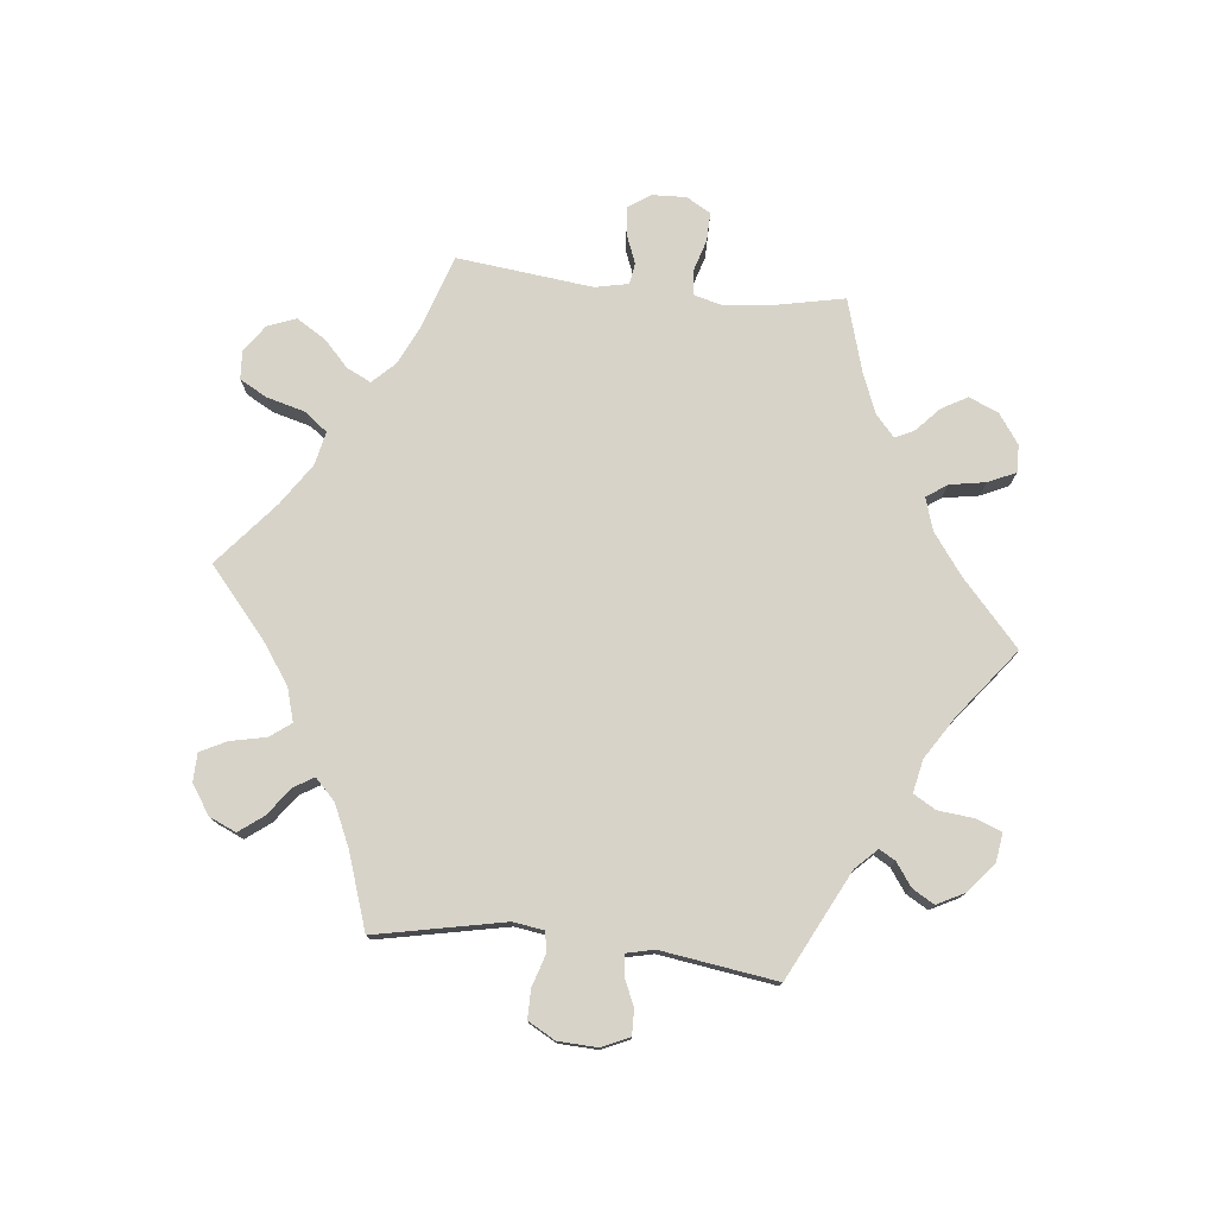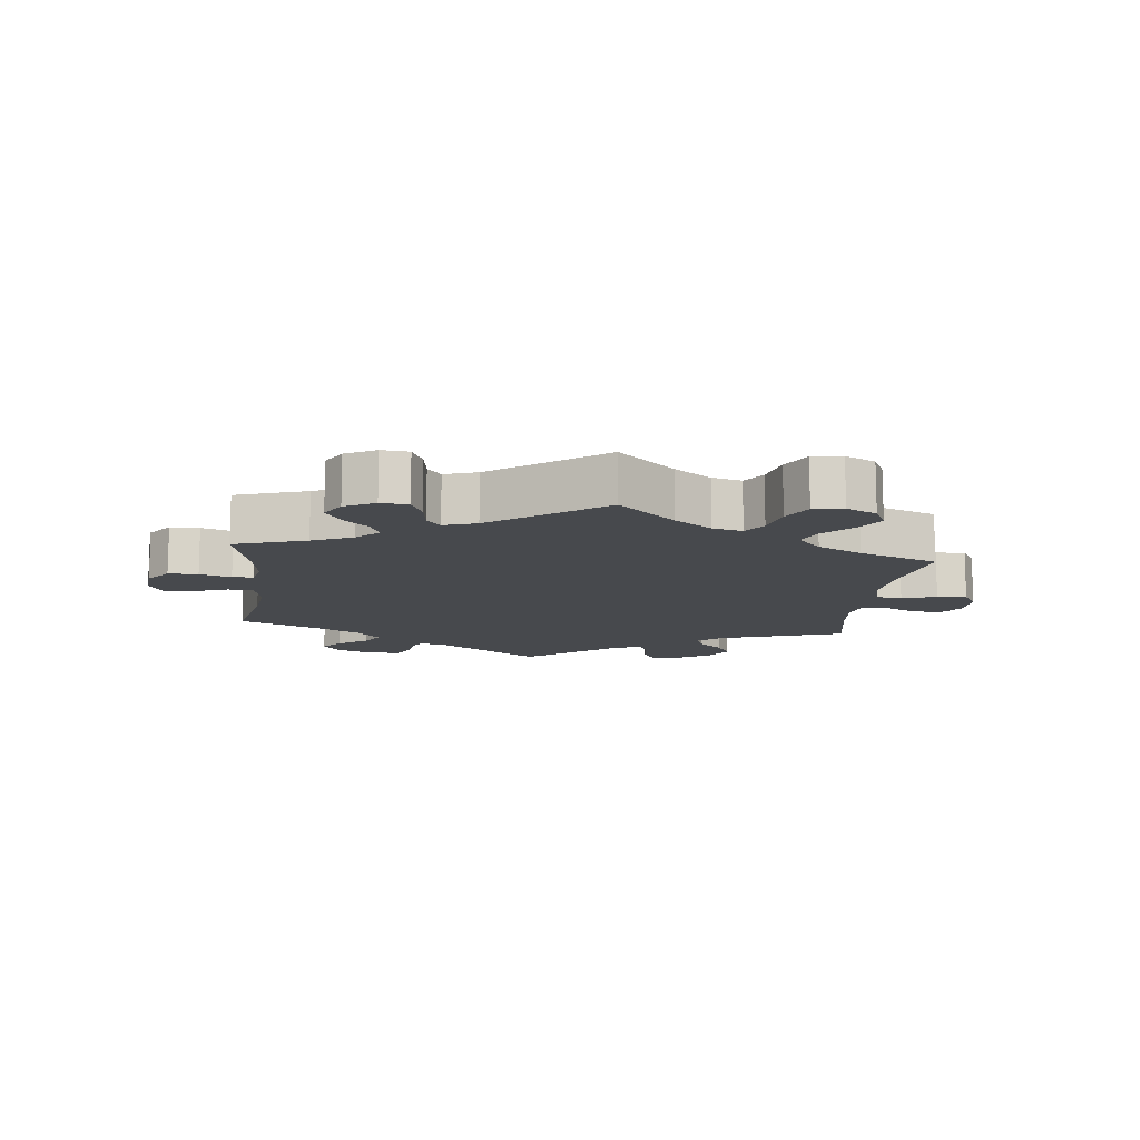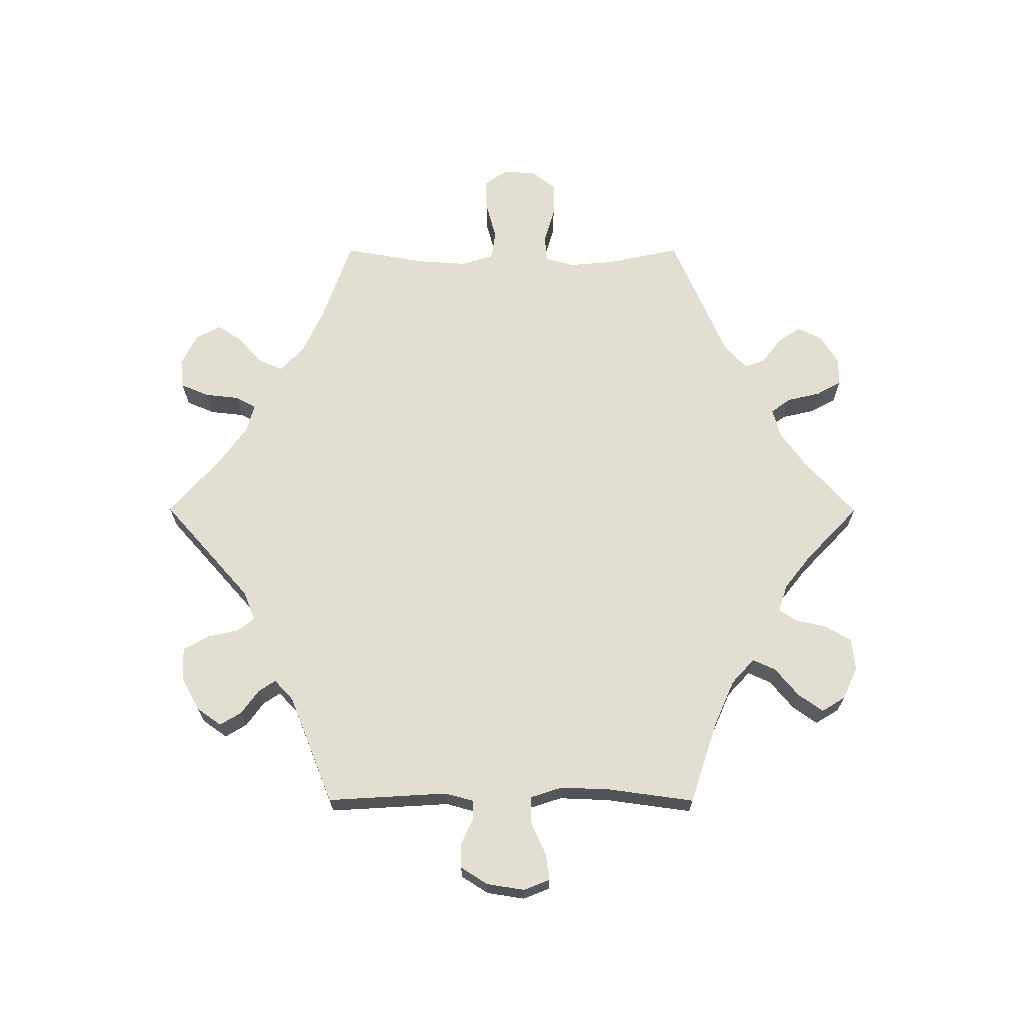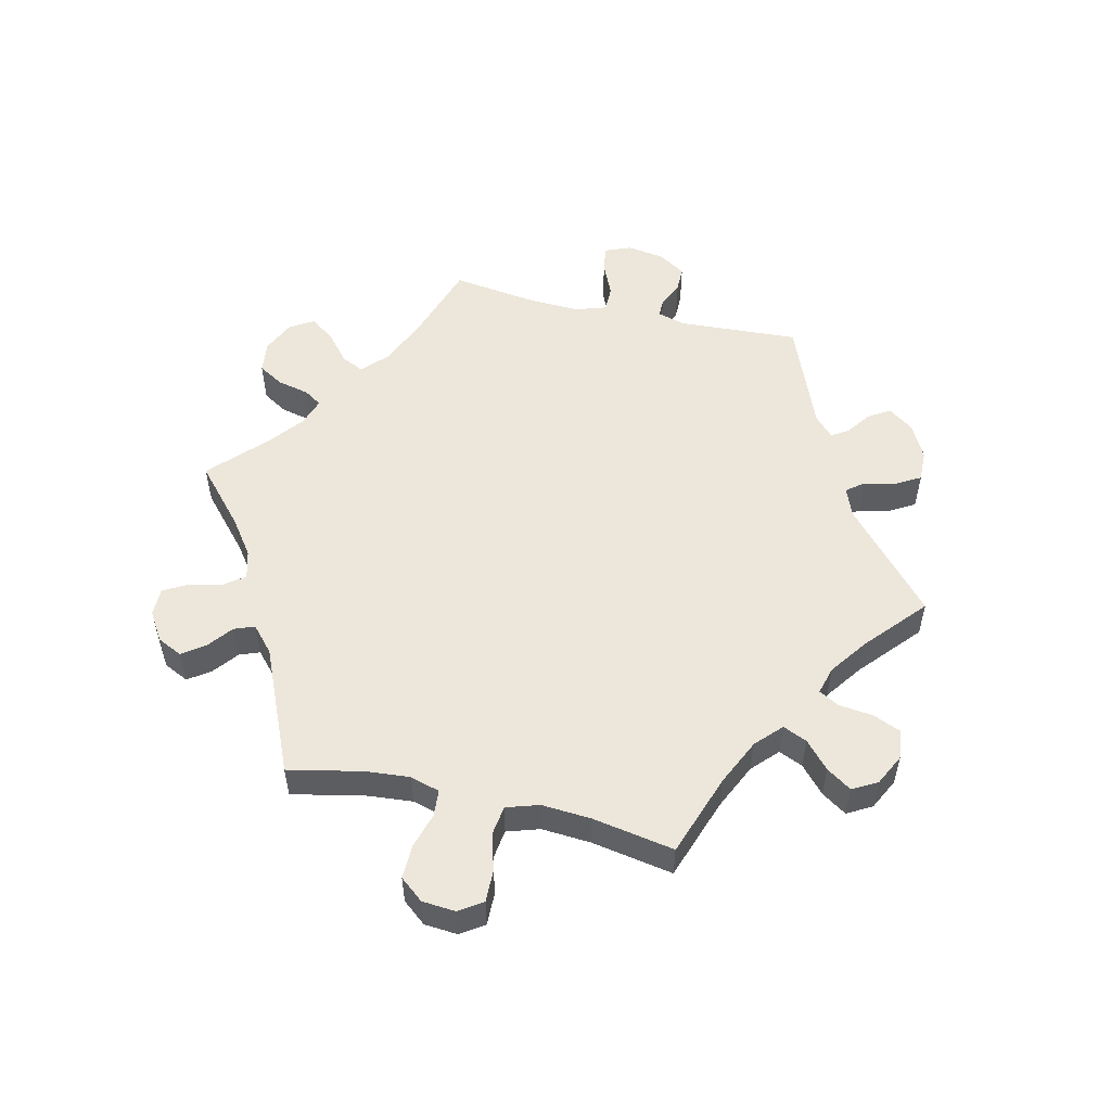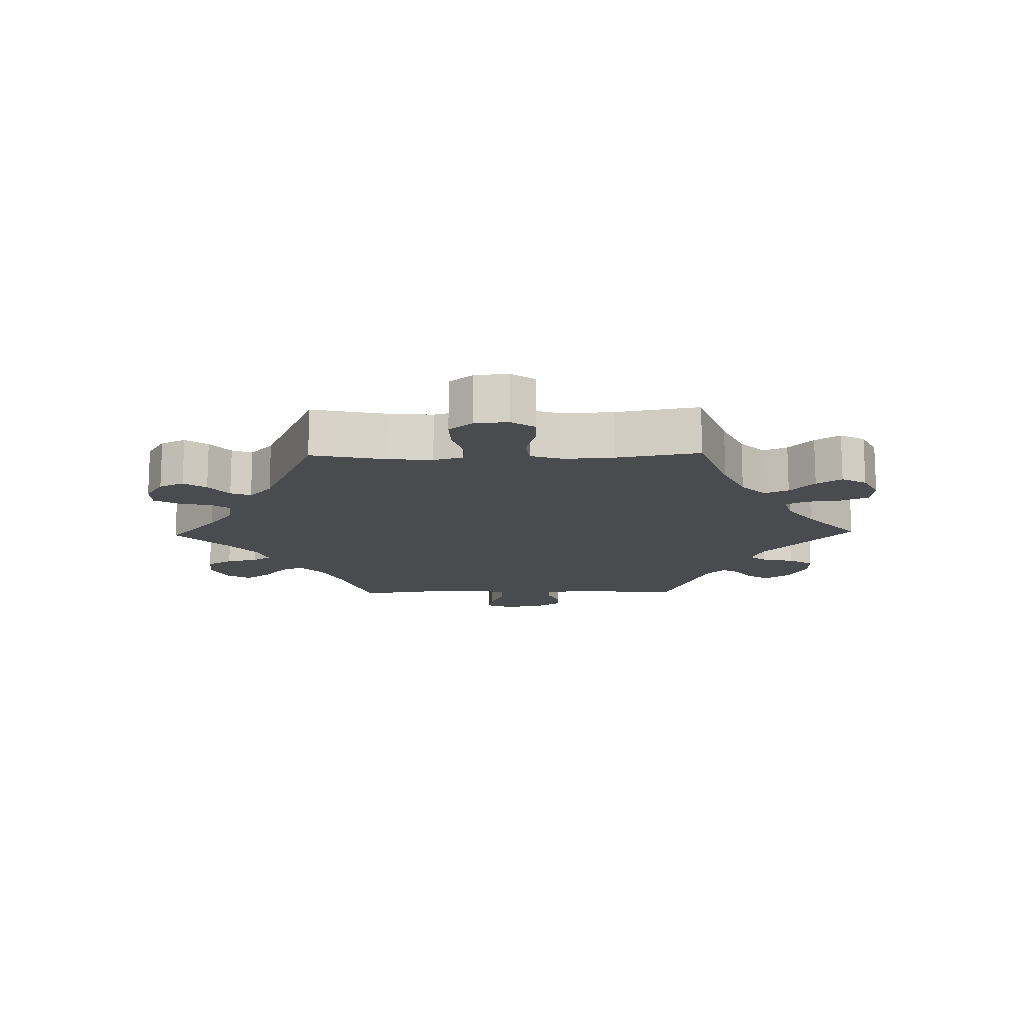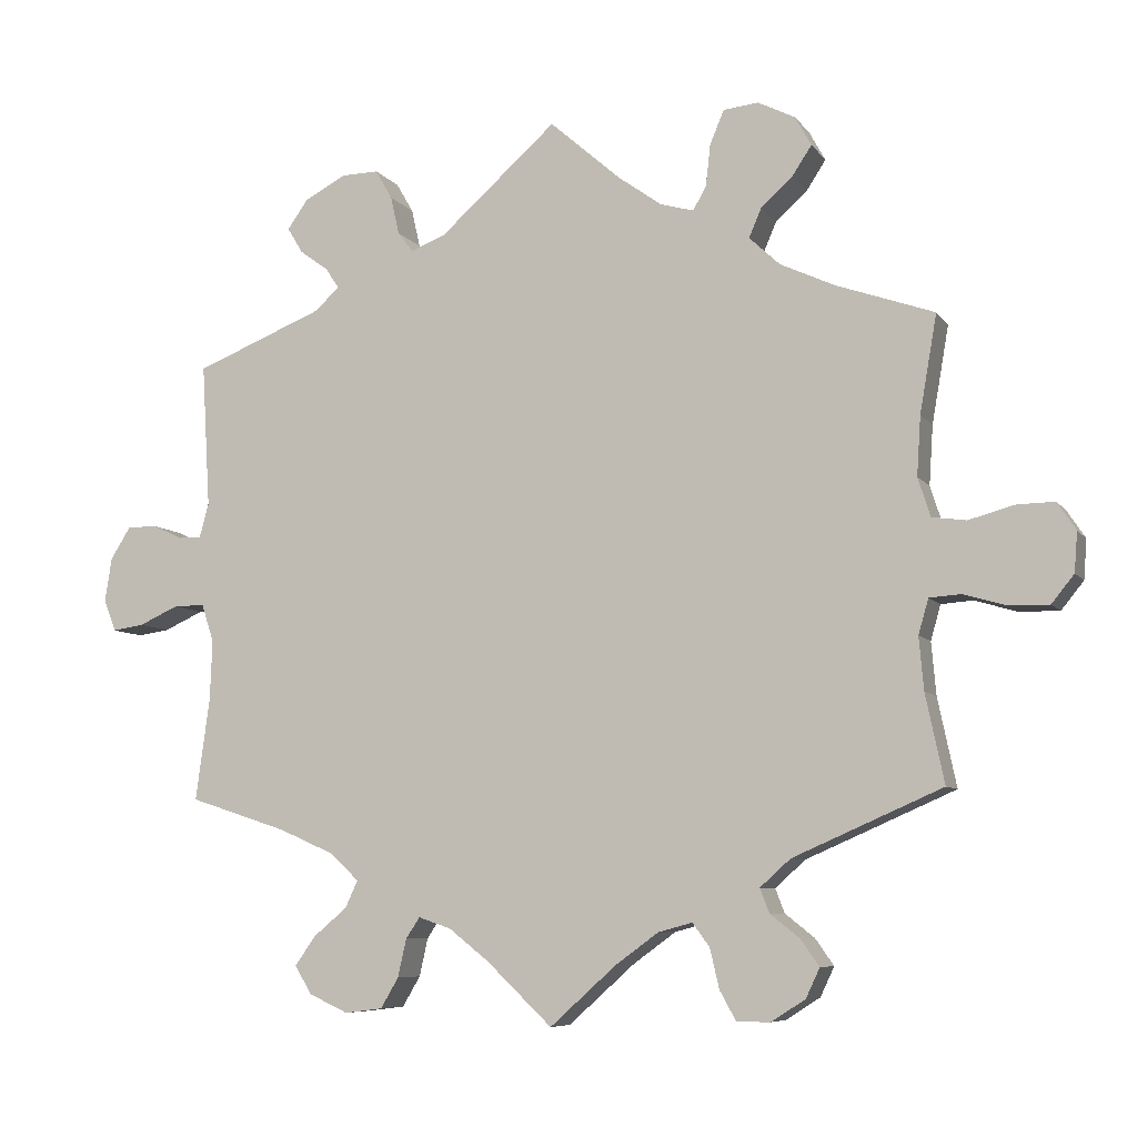
<metadata>
{"format":"obj","ext":"obj","renderer":"f3d","projection":"perspective","resolution":1024,"background":"white","views":[{"elev":76.7,"azim":36.3,"up":"+Y"},{"elev":-12.0,"azim":-126.6,"up":"+Y"},{"elev":67.8,"azim":90.1,"up":"+Y"},{"elev":53.4,"azim":-76.8,"up":"+Y"},{"elev":-14.0,"azim":-88.7,"up":"+Y"},{"elev":-7.4,"azim":-160.0,"up":"+Z"}]}
</metadata>
<code>
v 0.375 0.07 -0.33
v 0.304 0.07 -0.361
v 0.266 0.07 -0.396
v 0.282 0.07 -0.431
v 0.325 0.07 -0.467
v 0.352 0.07 -0.505
v 0.33 0.07 -0.541
v 0.28 0.07 -0.564
v 0.231 0.07 -0.558
v 0.208 0.07 -0.519
v 0.197 0.07 -0.47
v 0.179 0.07 -0.443
v 0.137 0.07 -0.457
v 0.085 0.07 -0.498
v 0.001 0.07 -0.578
v -0.085 0.07 -0.501
v -0.14 0.07 -0.461
v -0.184 0.07 -0.449
v -0.206 0.07 -0.479
v -0.218 0.07 -0.53
v -0.239 0.07 -0.568
v -0.282 0.07 -0.568
v -0.326 0.07 -0.54
v -0.344 0.07 -0.502
v -0.32 0.07 -0.468
v -0.282 0.07 -0.438
v -0.27 0.07 -0.407
v -0.309 0.07 -0.372
v -0.501 0.07 -0.288
v -0.477 0.07 -0.174
v -0.471 0.07 -0.106
v -0.484 0.07 -0.061
v -0.525 0.07 -0.058
v -0.579 0.07 -0.074
v -0.631 0.07 -0.075
v -0.66 0.07 -0.039
v -0.664 0.07 0.012
v -0.64 0.07 0.048
v -0.592 0.07 0.047
v -0.533 0.07 0.031
v -0.489 0.07 0.037
v -0.473 0.07 0.087
v -0.478 0.07 0.163
v -0.5 0.07 0.289
v -0.374 0.07 0.333
v -0.303 0.07 0.366
v -0.264 0.07 0.403
v -0.28 0.07 0.44
v -0.321 0.07 0.477
v -0.346 0.07 0.515
v -0.325 0.07 0.553
v -0.277 0.07 0.577
v -0.232 0.07 0.572
v -0.214 0.07 0.529
v -0.208 0.07 0.476
v -0.191 0.07 0.445
v -0.148 0.07 0.457
v -0.091 0.07 0.498
v 0 0.07 0.578
v 0.151 0.07 0.444
v 0.196 0.07 0.426
v 0.216 0.07 0.452
v 0.227 0.07 0.501
v 0.249 0.07 0.539
v 0.297 0.07 0.538
v 0.35 0.07 0.51
v 0.377 0.07 0.472
v 0.357 0.07 0.439
v 0.32 0.07 0.412
v 0.303 0.07 0.386
v 0.334 0.07 0.357
v 0.501 0.07 0.29
v 0.49 0.07 0.105
v 0.502 0.07 0.061
v 0.531 0.07 0.061
v 0.57 0.07 0.079
v 0.609 0.07 0.079
v 0.635 0.07 0.038
v 0.644 0.07 -0.02
v 0.628 0.07 -0.06
v 0.587 0.07 -0.054
v 0.536 0.07 -0.031
v 0.496 0.07 -0.031
v 0.48 0.07 -0.08
v 0.483 0.07 -0.157
v 0.501 0.07 -0.289
v 0.375 0 -0.33
v 0.304 0 -0.361
v 0.266 0 -0.396
v 0.282 0 -0.431
v 0.325 0 -0.467
v 0.352 0 -0.505
v 0.33 0 -0.541
v 0.28 0 -0.564
v 0.231 0 -0.558
v 0.208 0 -0.519
v 0.197 0 -0.47
v 0.179 0 -0.443
v 0.137 0 -0.457
v 0.085 0 -0.498
v 0.001 0 -0.578
v -0.085 0 -0.501
v -0.14 0 -0.461
v -0.184 0 -0.449
v -0.206 0 -0.479
v -0.218 0 -0.53
v -0.239 0 -0.568
v -0.282 0 -0.568
v -0.326 0 -0.54
v -0.344 0 -0.502
v -0.32 0 -0.468
v -0.282 0 -0.438
v -0.27 0 -0.407
v -0.309 0 -0.372
v -0.501 0 -0.288
v -0.477 0 -0.174
v -0.471 0 -0.106
v -0.484 0 -0.061
v -0.525 0 -0.058
v -0.579 0 -0.074
v -0.631 0 -0.075
v -0.66 0 -0.039
v -0.664 0 0.012
v -0.64 0 0.048
v -0.592 0 0.047
v -0.533 0 0.031
v -0.489 0 0.037
v -0.473 0 0.087
v -0.478 0 0.163
v -0.5 0 0.289
v -0.374 0 0.333
v -0.303 0 0.366
v -0.264 0 0.403
v -0.28 0 0.44
v -0.321 0 0.477
v -0.346 0 0.515
v -0.325 0 0.553
v -0.277 0 0.577
v -0.232 0 0.572
v -0.214 0 0.529
v -0.208 0 0.476
v -0.191 0 0.445
v -0.148 0 0.457
v -0.091 0 0.498
v 0 0 0.578
v 0.151 0 0.444
v 0.196 0 0.426
v 0.216 0 0.452
v 0.227 0 0.501
v 0.249 0 0.539
v 0.297 0 0.538
v 0.35 0 0.51
v 0.377 0 0.472
v 0.357 0 0.439
v 0.32 0 0.412
v 0.303 0 0.386
v 0.334 0 0.357
v 0.501 0 0.29
v 0.49 0 0.105
v 0.502 0 0.061
v 0.531 0 0.061
v 0.57 0 0.079
v 0.609 0 0.079
v 0.635 0 0.038
v 0.644 0 -0.02
v 0.628 0 -0.06
v 0.587 0 -0.054
v 0.536 0 -0.031
v 0.496 0 -0.031
v 0.48 0 -0.08
v 0.483 0 -0.157
v 0.501 0 -0.289
f 85 86 1
f 84 85 1 2
f 83 84 2 3
f 79 80 81 82
f 79 82 83
f 78 79 83
f 75 76 77 78
f 74 75 78 83
f 73 74 83 3
f 71 72 73 3
f 66 67 68 69
f 66 69 70
f 65 66 70
f 62 63 64 65
f 61 62 65 70
f 58 59 60
f 57 58 60 61
f 56 57 61 70
f 52 53 54 55
f 52 55 56
f 51 52 56
f 48 49 50 51
f 47 48 51 56
f 46 47 56 70
f 43 44 45
f 42 43 45 46
f 41 42 46 70
f 37 38 39 40
f 37 40 41
f 36 37 41
f 33 34 35 36
f 32 33 36 41
f 31 32 41 70
f 28 29 30
f 27 28 30 31
f 23 24 25 26
f 21 22 23 26
f 19 20 21 26
f 18 19 26 27
f 17 18 27 31
f 14 15 16
f 13 14 16 17
f 12 13 17 31
f 8 9 10 11
f 8 11 12
f 7 8 12
f 4 5 6 7
f 3 4 7 12
f 31 70 71
f 3 12 31 71
f 87 172 171
f 88 87 171 170
f 89 88 170 169
f 168 167 166 165
f 169 168 165
f 169 165 164
f 164 163 162 161
f 169 164 161 160
f 89 169 160 159
f 89 159 158 157
f 155 154 153 152
f 156 155 152
f 156 152 151
f 151 150 149 148
f 156 151 148 147
f 146 145 144
f 147 146 144 143
f 156 147 143 142
f 141 140 139 138
f 142 141 138
f 142 138 137
f 137 136 135 134
f 142 137 134 133
f 156 142 133 132
f 131 130 129
f 132 131 129 128
f 156 132 128 127
f 126 125 124 123
f 127 126 123
f 127 123 122
f 122 121 120 119
f 127 122 119 118
f 156 127 118 117
f 116 115 114
f 117 116 114 113
f 112 111 110 109
f 112 109 108 107
f 112 107 106 105
f 113 112 105 104
f 117 113 104 103
f 102 101 100
f 103 102 100 99
f 117 103 99 98
f 97 96 95 94
f 98 97 94
f 98 94 93
f 93 92 91 90
f 98 93 90 89
f 157 156 117
f 157 117 98 89
f 1 87 88 2
f 2 88 89 3
f 3 89 90 4
f 4 90 91 5
f 5 91 92 6
f 6 92 93 7
f 7 93 94 8
f 8 94 95 9
f 9 95 96 10
f 10 96 97 11
f 11 97 98 12
f 12 98 99 13
f 13 99 100 14
f 14 100 101 15
f 15 101 102 16
f 16 102 103 17
f 17 103 104 18
f 18 104 105 19
f 19 105 106 20
f 20 106 107 21
f 21 107 108 22
f 22 108 109 23
f 23 109 110 24
f 24 110 111 25
f 25 111 112 26
f 26 112 113 27
f 27 113 114 28
f 28 114 115 29
f 29 115 116 30
f 30 116 117 31
f 31 117 118 32
f 32 118 119 33
f 33 119 120 34
f 34 120 121 35
f 35 121 122 36
f 36 122 123 37
f 37 123 124 38
f 38 124 125 39
f 39 125 126 40
f 40 126 127 41
f 41 127 128 42
f 42 128 129 43
f 43 129 130 44
f 44 130 131 45
f 45 131 132 46
f 46 132 133 47
f 47 133 134 48
f 48 134 135 49
f 49 135 136 50
f 50 136 137 51
f 51 137 138 52
f 52 138 139 53
f 53 139 140 54
f 54 140 141 55
f 55 141 142 56
f 56 142 143 57
f 57 143 144 58
f 58 144 145 59
f 59 145 146 60
f 60 146 147 61
f 61 147 148 62
f 62 148 149 63
f 63 149 150 64
f 64 150 151 65
f 65 151 152 66
f 66 152 153 67
f 67 153 154 68
f 68 154 155 69
f 69 155 156 70
f 70 156 157 71
f 71 157 158 72
f 72 158 159 73
f 73 159 160 74
f 74 160 161 75
f 75 161 162 76
f 76 162 163 77
f 77 163 164 78
f 78 164 165 79
f 79 165 166 80
f 80 166 167 81
f 81 167 168 82
f 82 168 169 83
f 83 169 170 84
f 84 170 171 85
f 85 171 172 86
f 86 172 87 1

</code>
